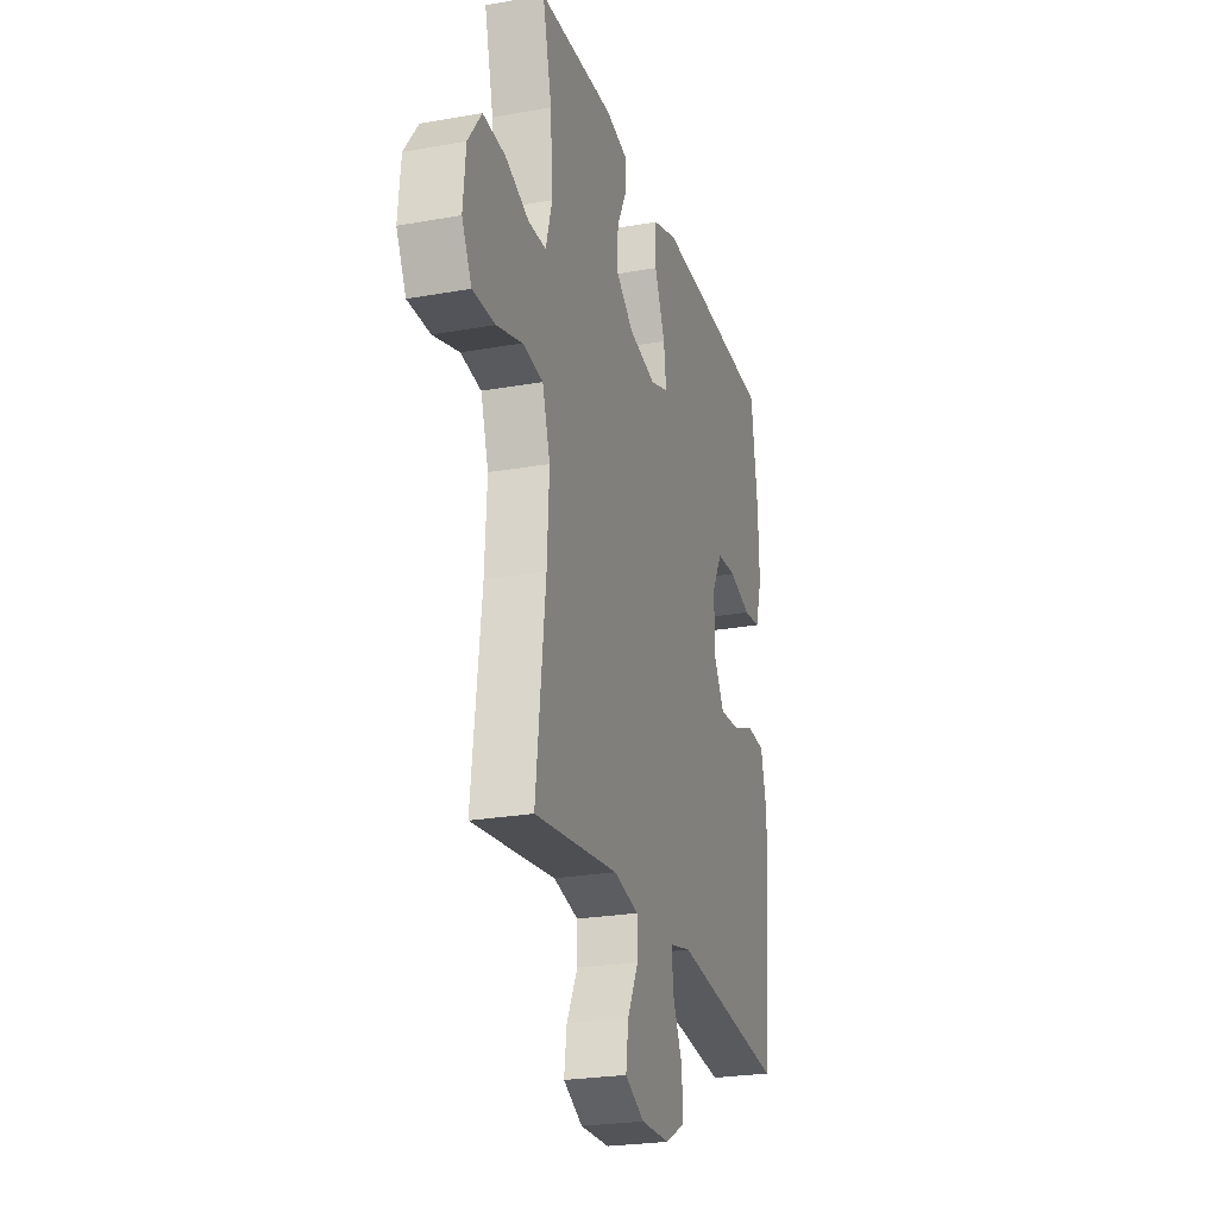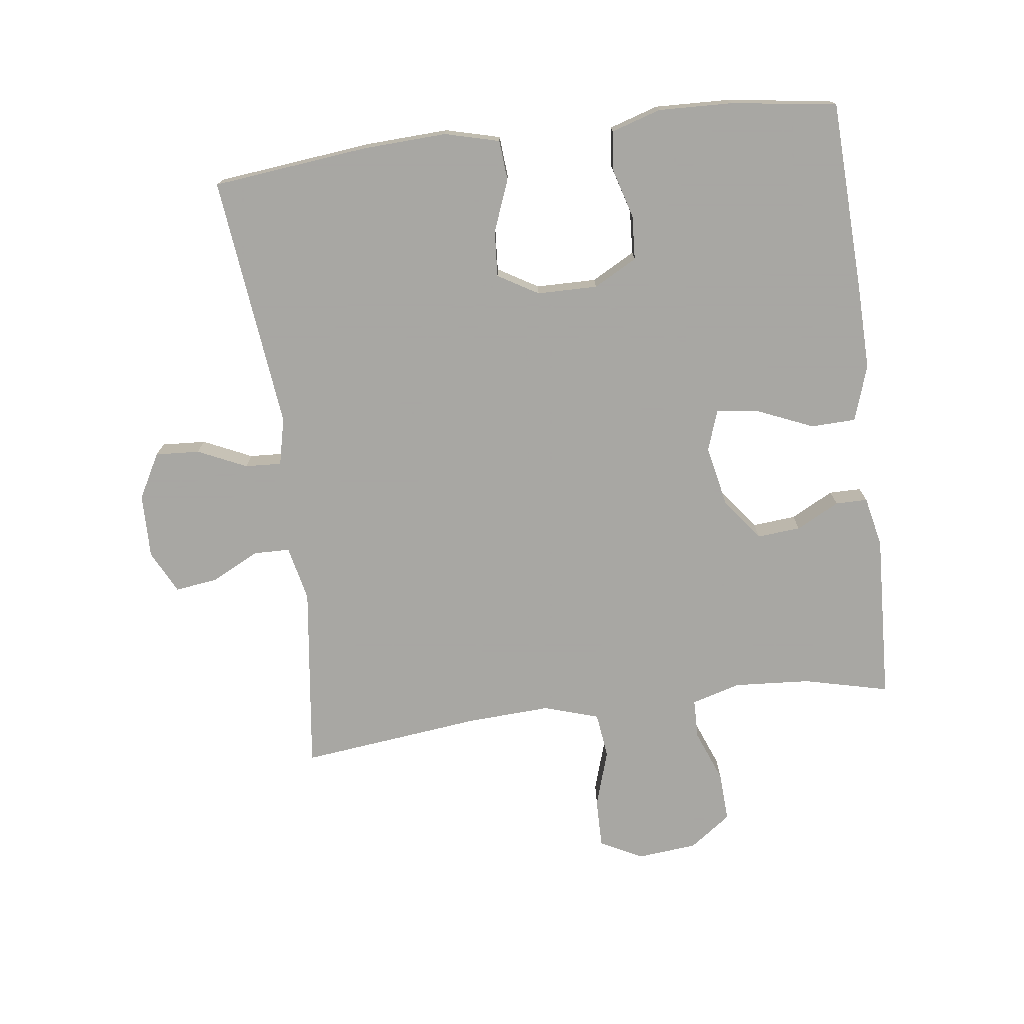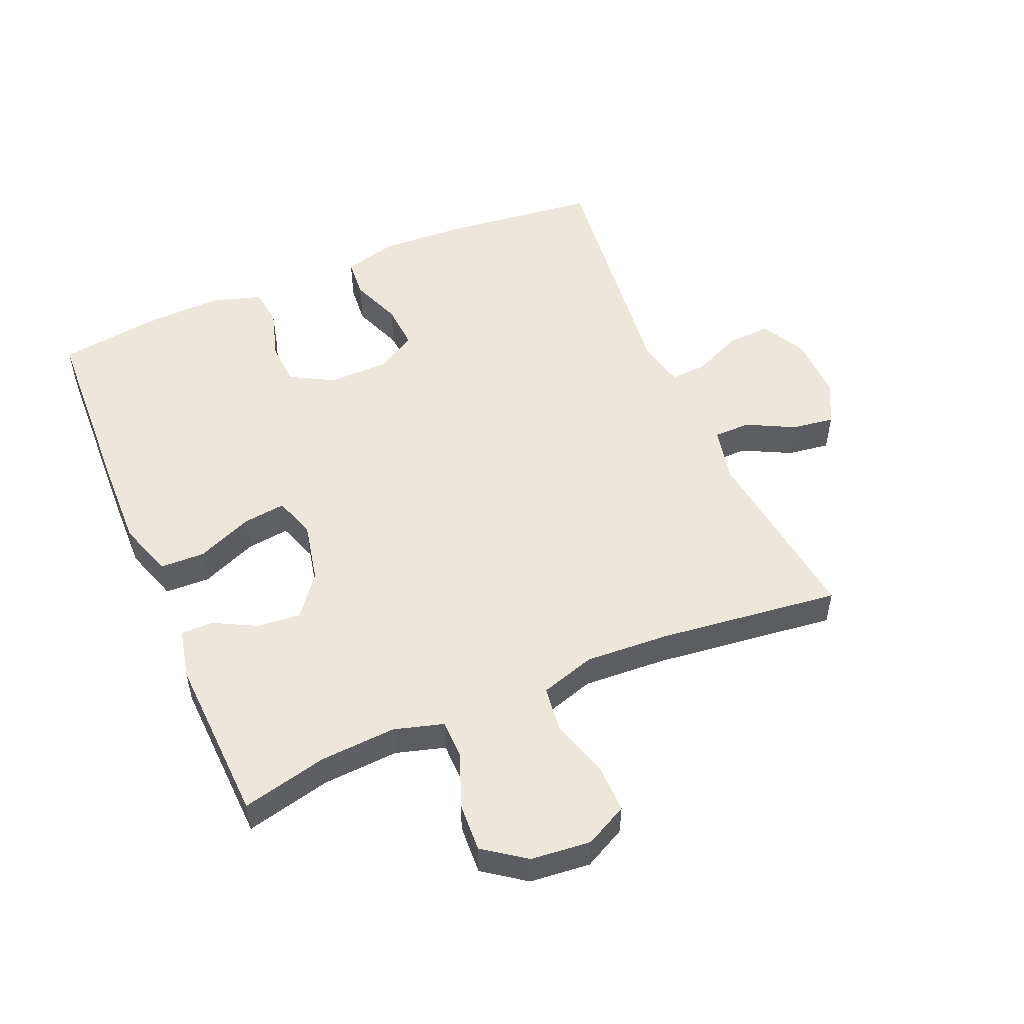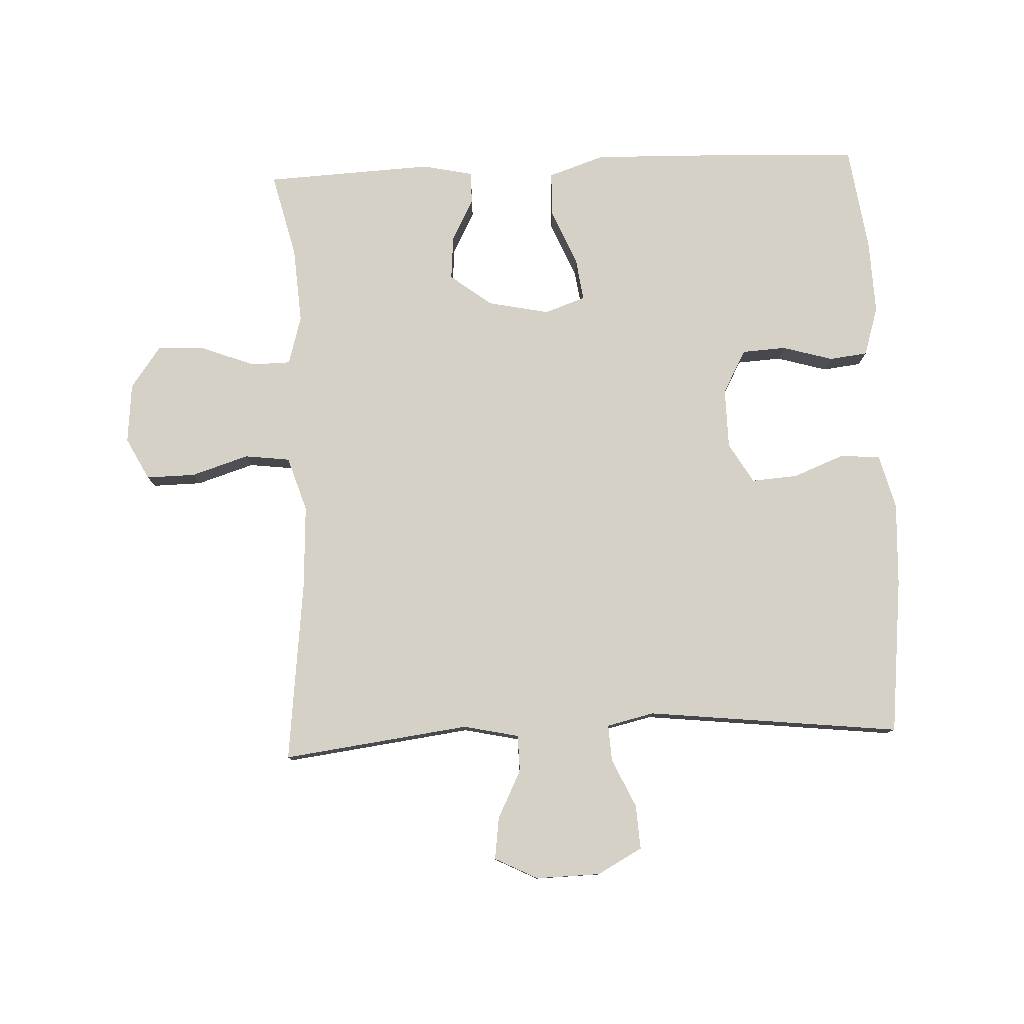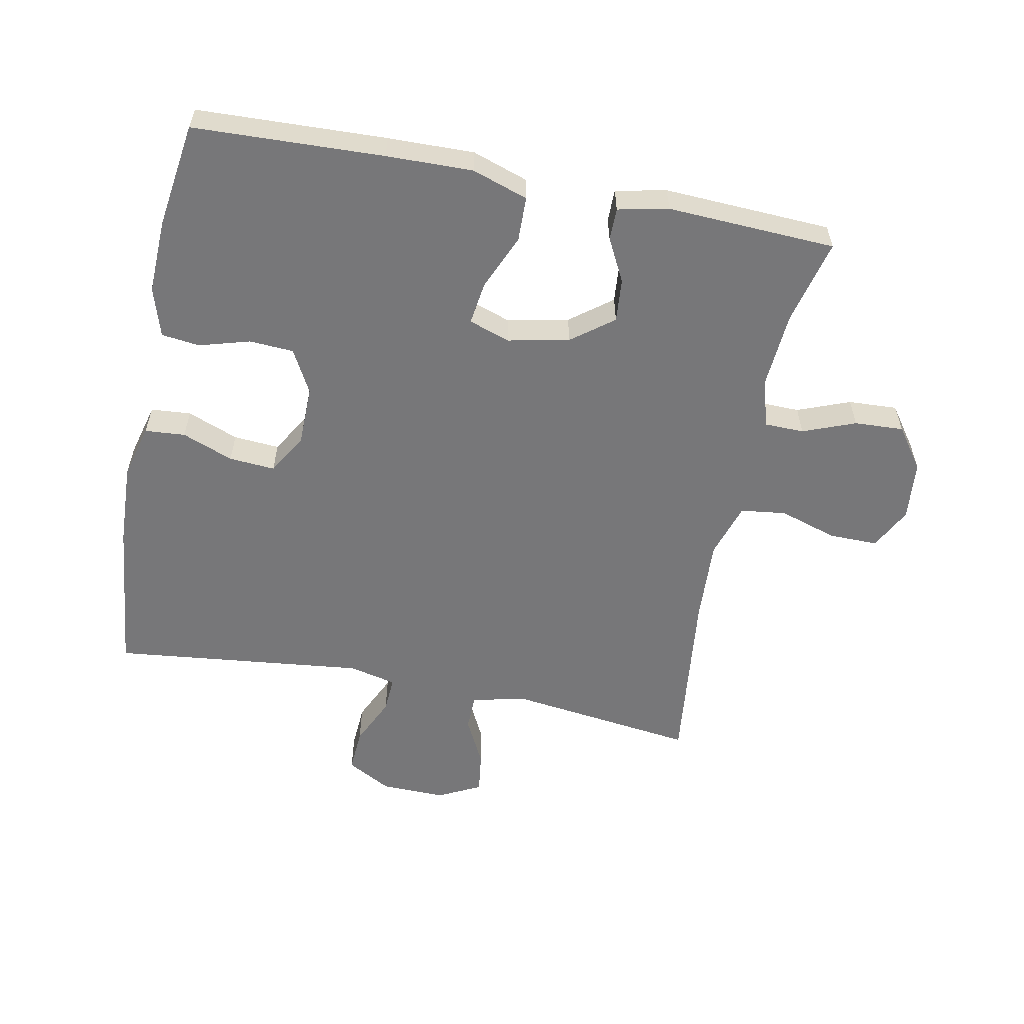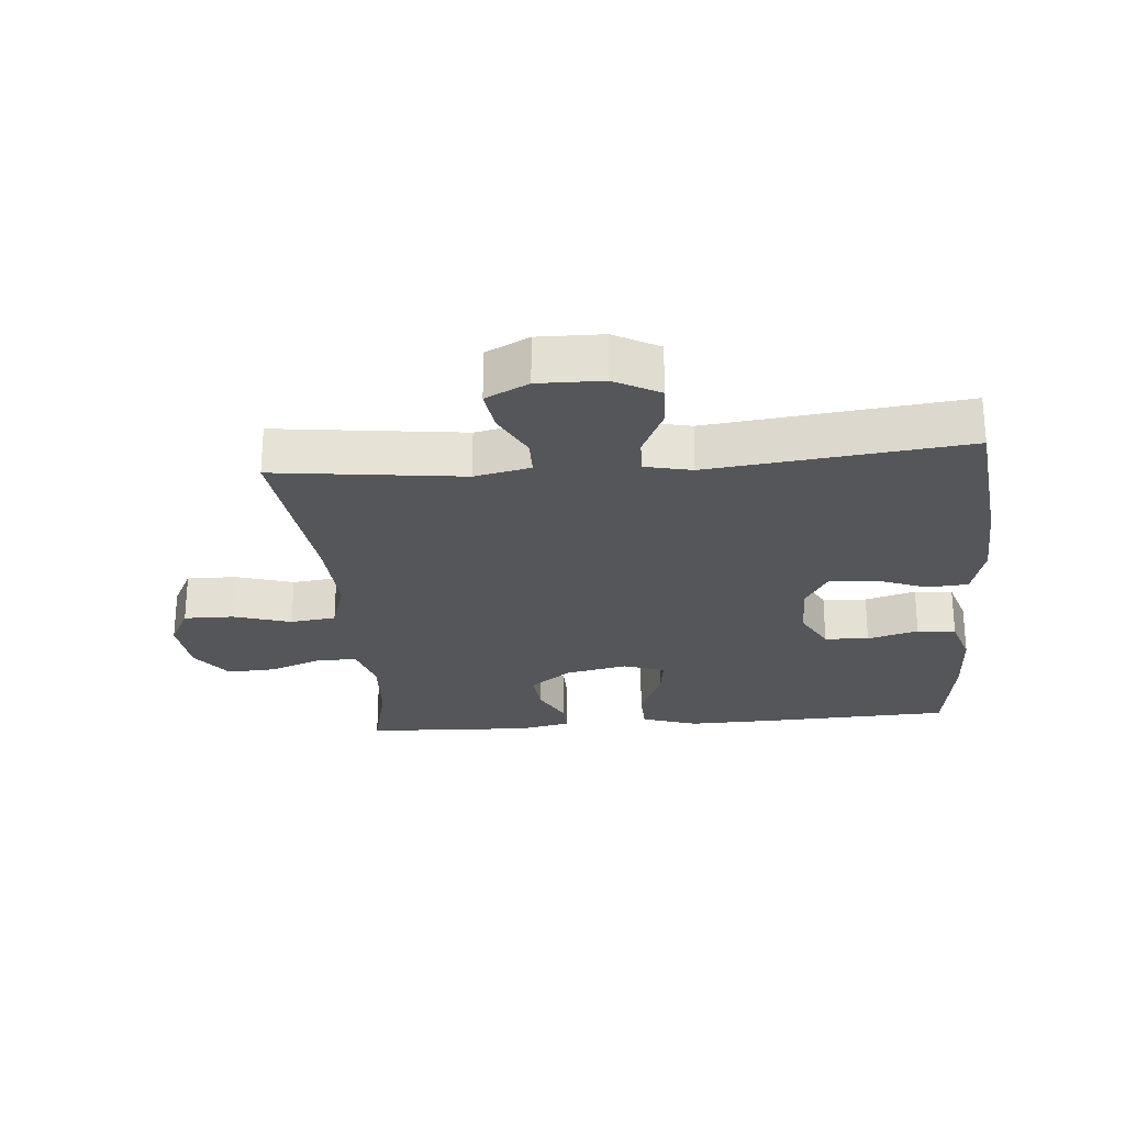
<metadata>
{"format":"obj","ext":"obj","renderer":"f3d","projection":"perspective","resolution":1024,"background":"white","views":[{"elev":-24.6,"azim":106.3,"up":"+Z"},{"elev":-74.4,"azim":-82.7,"up":"+Y"},{"elev":51.9,"azim":67.0,"up":"+Y"},{"elev":79.2,"azim":177.4,"up":"+Y"},{"elev":-57.2,"azim":-11.3,"up":"+Y"},{"elev":-25.4,"azim":-175.0,"up":"+Y"}]}
</metadata>
<code>
v -0.5 0.07 0.5
v -0.204 0.07 0.512
v -0.069 0.07 0.515
v 0.018 0.07 0.486
v 0.02 0.07 0.416
v -0.017 0.07 0.329
v -0.026 0.07 0.262
v 0.038 0.07 0.24
v 0.134 0.07 0.26
v 0.199 0.07 0.31
v 0.193 0.07 0.378
v 0.158 0.07 0.445
v 0.158 0.07 0.495
v 0.237 0.07 0.512
v 0.5 0.07 0.5
v 0.468 0.07 0.367
v 0.46 0.07 0.248
v 0.482 0.07 0.171
v 0.544 0.07 0.17
v 0.626 0.07 0.202
v 0.703 0.07 0.206
v 0.75 0.07 0.141
v 0.759 0.07 0.047
v 0.725 0.07 -0.019
v 0.648 0.07 -0.018
v 0.558 0.07 0.01
v 0.487 0.07 0.001
v 0.46 0.07 -0.085
v 0.467 0.07 -0.216
v 0.5 0.07 -0.5
v 0.208 0.07 -0.463
v 0.121 0.07 -0.482
v 0.12 0.07 -0.539
v 0.158 0.07 -0.614
v 0.167 0.07 -0.68
v 0.1 0.07 -0.714
v -0.001 0.07 -0.712
v -0.071 0.07 -0.674
v -0.067 0.07 -0.605
v -0.032 0.07 -0.529
v -0.029 0.07 -0.472
v -0.103 0.07 -0.455
v -0.5 0.07 -0.5
v -0.527 0.07 -0.256
v -0.533 0.07 -0.125
v -0.511 0.07 -0.04
v -0.448 0.07 -0.035
v -0.368 0.07 -0.066
v -0.296 0.07 -0.071
v -0.259 0.07 -0.008
v -0.258 0.07 0.086
v -0.295 0.07 0.154
v -0.364 0.07 0.158
v -0.443 0.07 0.135
v -0.503 0.07 0.142
v -0.527 0.07 0.219
v -0.523 0.07 0.335
v -0.5 0 0.5
v -0.204 0 0.512
v -0.069 0 0.515
v 0.018 0 0.486
v 0.02 0 0.416
v -0.017 0 0.329
v -0.026 0 0.262
v 0.038 0 0.24
v 0.134 0 0.26
v 0.199 0 0.31
v 0.193 0 0.378
v 0.158 0 0.445
v 0.158 0 0.495
v 0.237 0 0.512
v 0.5 0 0.5
v 0.468 0 0.367
v 0.46 0 0.248
v 0.482 0 0.171
v 0.544 0 0.17
v 0.626 0 0.202
v 0.703 0 0.206
v 0.75 0 0.141
v 0.759 0 0.047
v 0.725 0 -0.019
v 0.648 0 -0.018
v 0.558 0 0.01
v 0.487 0 0.001
v 0.46 0 -0.085
v 0.467 0 -0.216
v 0.5 0 -0.5
v 0.208 0 -0.463
v 0.121 0 -0.482
v 0.12 0 -0.539
v 0.158 0 -0.614
v 0.167 0 -0.68
v 0.1 0 -0.714
v -0.001 0 -0.712
v -0.071 0 -0.674
v -0.067 0 -0.605
v -0.032 0 -0.529
v -0.029 0 -0.472
v -0.103 0 -0.455
v -0.5 0 -0.5
v -0.527 0 -0.256
v -0.533 0 -0.125
v -0.511 0 -0.04
v -0.448 0 -0.035
v -0.368 0 -0.066
v -0.296 0 -0.071
v -0.259 0 -0.008
v -0.258 0 0.086
v -0.295 0 0.154
v -0.364 0 0.158
v -0.443 0 0.135
v -0.503 0 0.142
v -0.527 0 0.219
v -0.523 0 0.335
f 53 54 55 56
f 52 53 56 57
f 45 46 47 48
f 45 48 49
f 42 43 44 45
f 41 42 45 49
f 37 38 39 40
f 37 40 41
f 36 37 41
f 33 34 35 36
f 32 33 36 41
f 31 32 41 49
f 29 30 31 49
f 23 24 25 26
f 23 26 27
f 22 23 27
f 19 20 21 22
f 18 19 22 27
f 17 18 27 28
f 13 14 15 16
f 11 12 13 16
f 10 11 16 17
f 9 10 17 28
f 3 4 5 6
f 3 6 7
f 2 3 7
f 52 57 1 2
f 51 52 2 7
f 50 51 7 8
f 28 29 49 50
f 8 9 28 50
f 113 112 111 110
f 114 113 110 109
f 105 104 103 102
f 106 105 102
f 102 101 100 99
f 106 102 99 98
f 97 96 95 94
f 98 97 94
f 98 94 93
f 93 92 91 90
f 98 93 90 89
f 106 98 89 88
f 106 88 87 86
f 83 82 81 80
f 84 83 80
f 84 80 79
f 79 78 77 76
f 84 79 76 75
f 85 84 75 74
f 73 72 71 70
f 73 70 69 68
f 74 73 68 67
f 85 74 67 66
f 63 62 61 60
f 64 63 60
f 64 60 59
f 59 58 114 109
f 64 59 109 108
f 65 64 108 107
f 107 106 86 85
f 107 85 66 65
f 1 58 59 2
f 2 59 60 3
f 3 60 61 4
f 4 61 62 5
f 5 62 63 6
f 6 63 64 7
f 7 64 65 8
f 8 65 66 9
f 9 66 67 10
f 10 67 68 11
f 11 68 69 12
f 12 69 70 13
f 13 70 71 14
f 14 71 72 15
f 15 72 73 16
f 16 73 74 17
f 17 74 75 18
f 18 75 76 19
f 19 76 77 20
f 20 77 78 21
f 21 78 79 22
f 22 79 80 23
f 23 80 81 24
f 24 81 82 25
f 25 82 83 26
f 26 83 84 27
f 27 84 85 28
f 28 85 86 29
f 29 86 87 30
f 30 87 88 31
f 31 88 89 32
f 32 89 90 33
f 33 90 91 34
f 34 91 92 35
f 35 92 93 36
f 36 93 94 37
f 37 94 95 38
f 38 95 96 39
f 39 96 97 40
f 40 97 98 41
f 41 98 99 42
f 42 99 100 43
f 43 100 101 44
f 44 101 102 45
f 45 102 103 46
f 46 103 104 47
f 47 104 105 48
f 48 105 106 49
f 49 106 107 50
f 50 107 108 51
f 51 108 109 52
f 52 109 110 53
f 53 110 111 54
f 54 111 112 55
f 55 112 113 56
f 56 113 114 57
f 57 114 58 1

</code>
